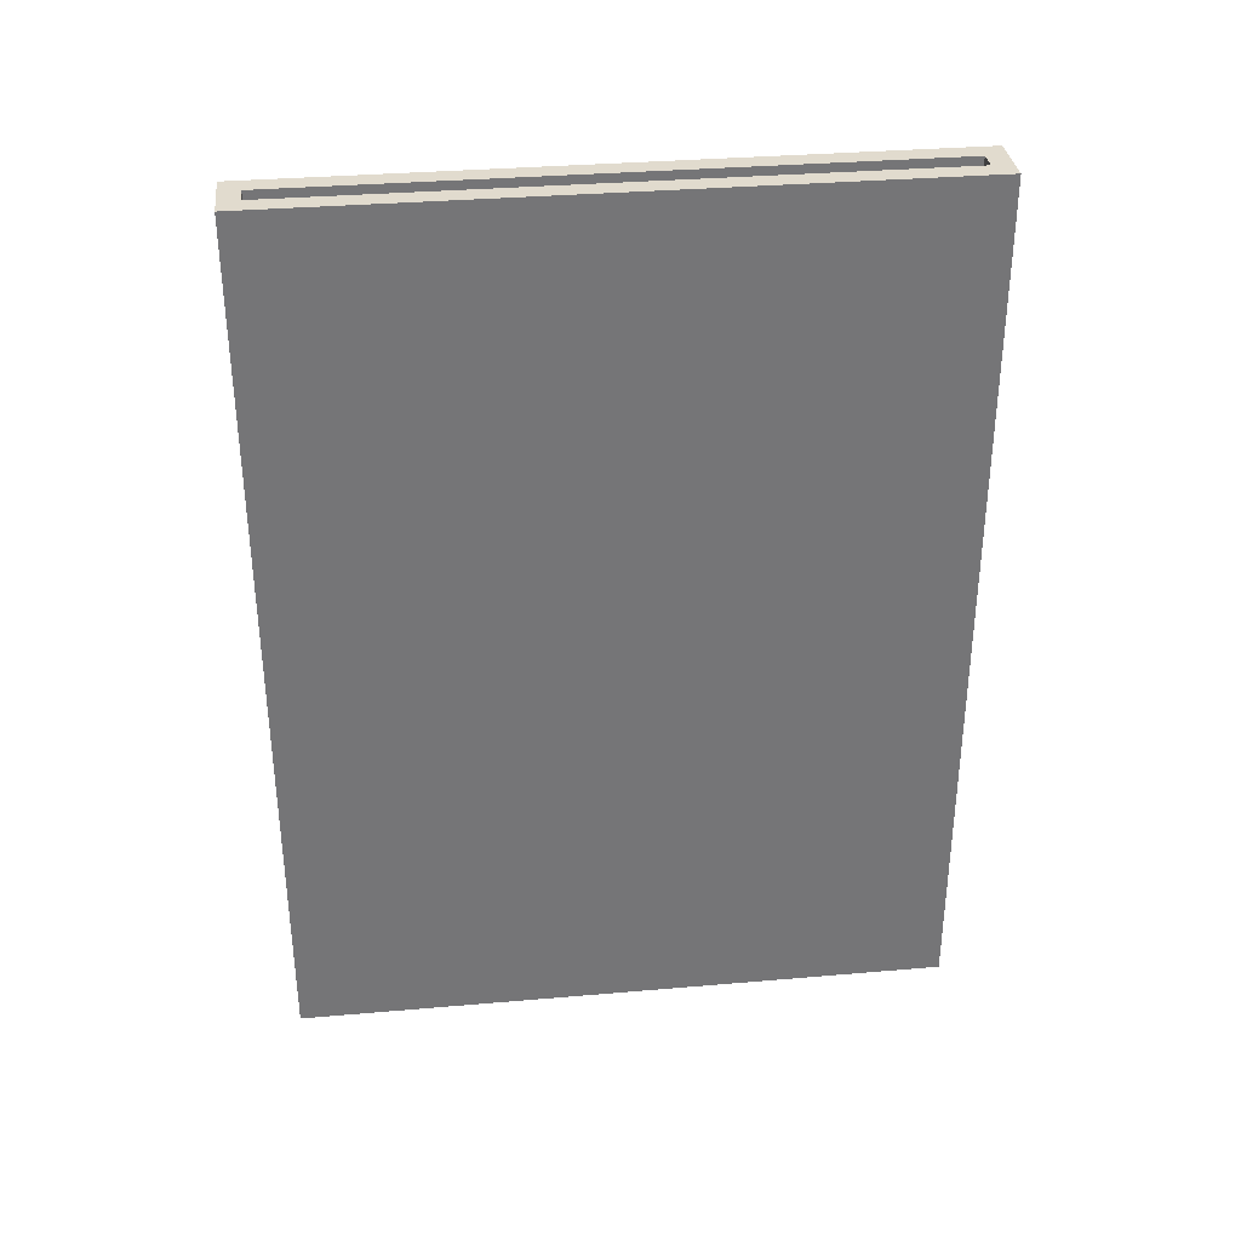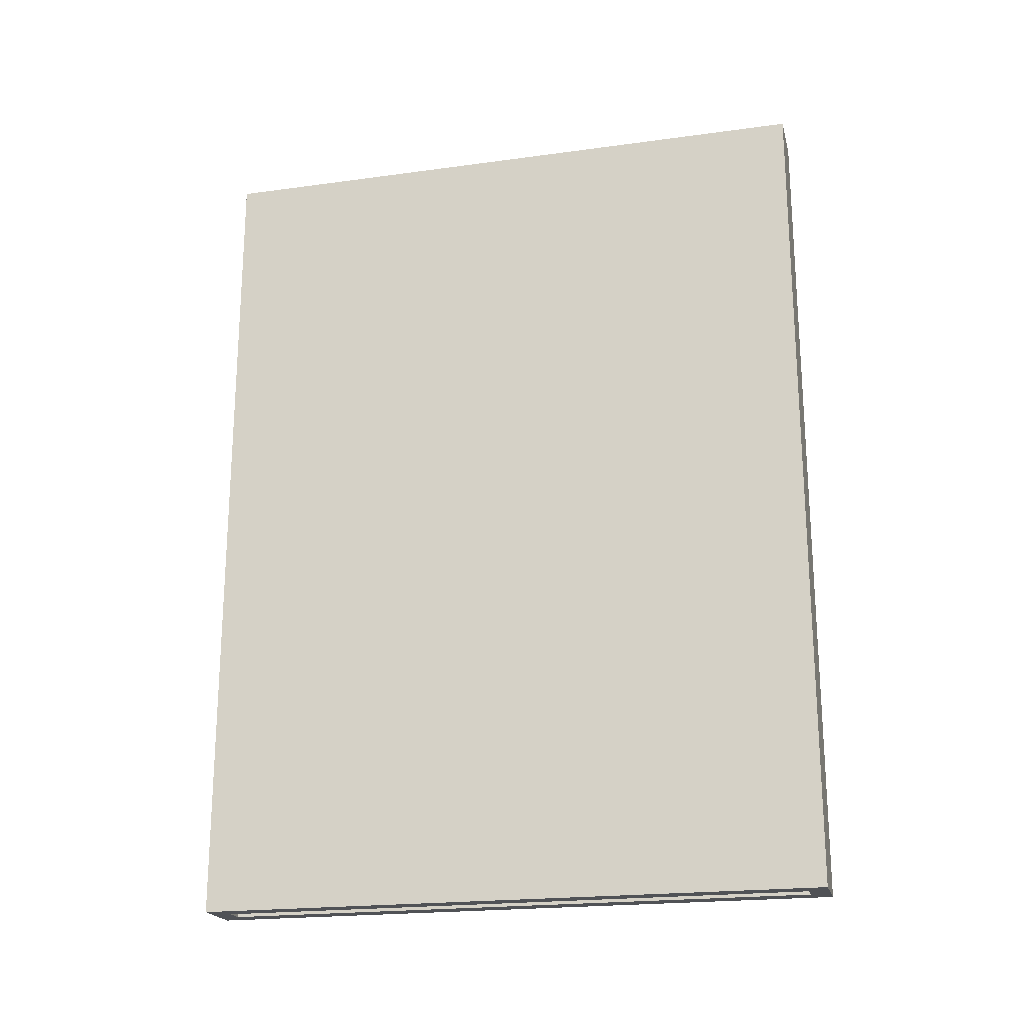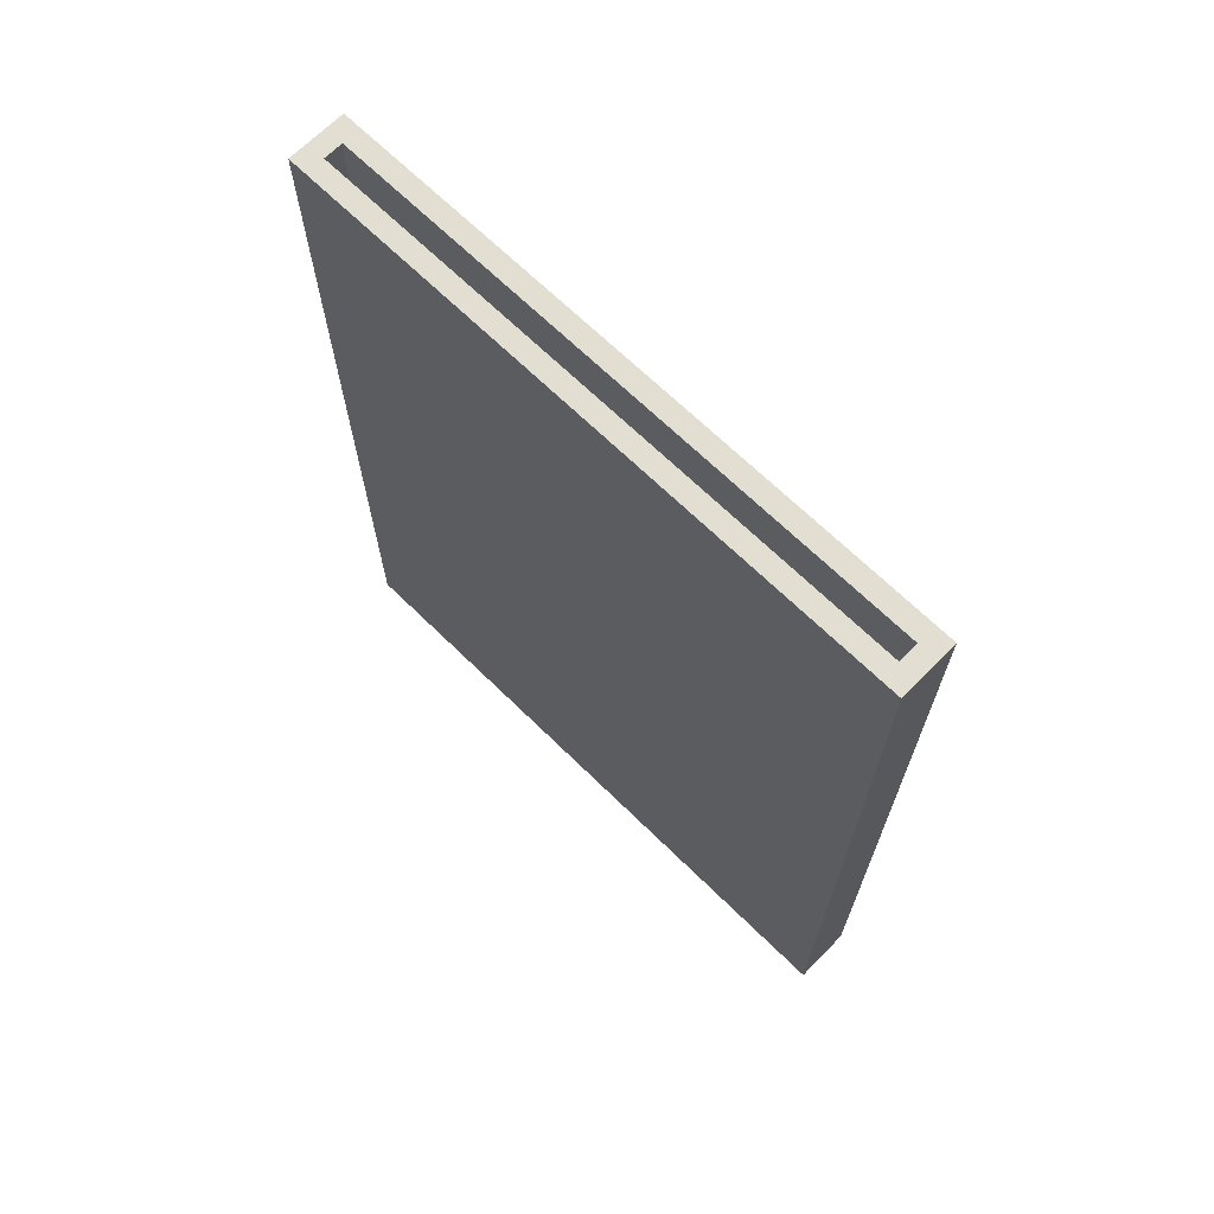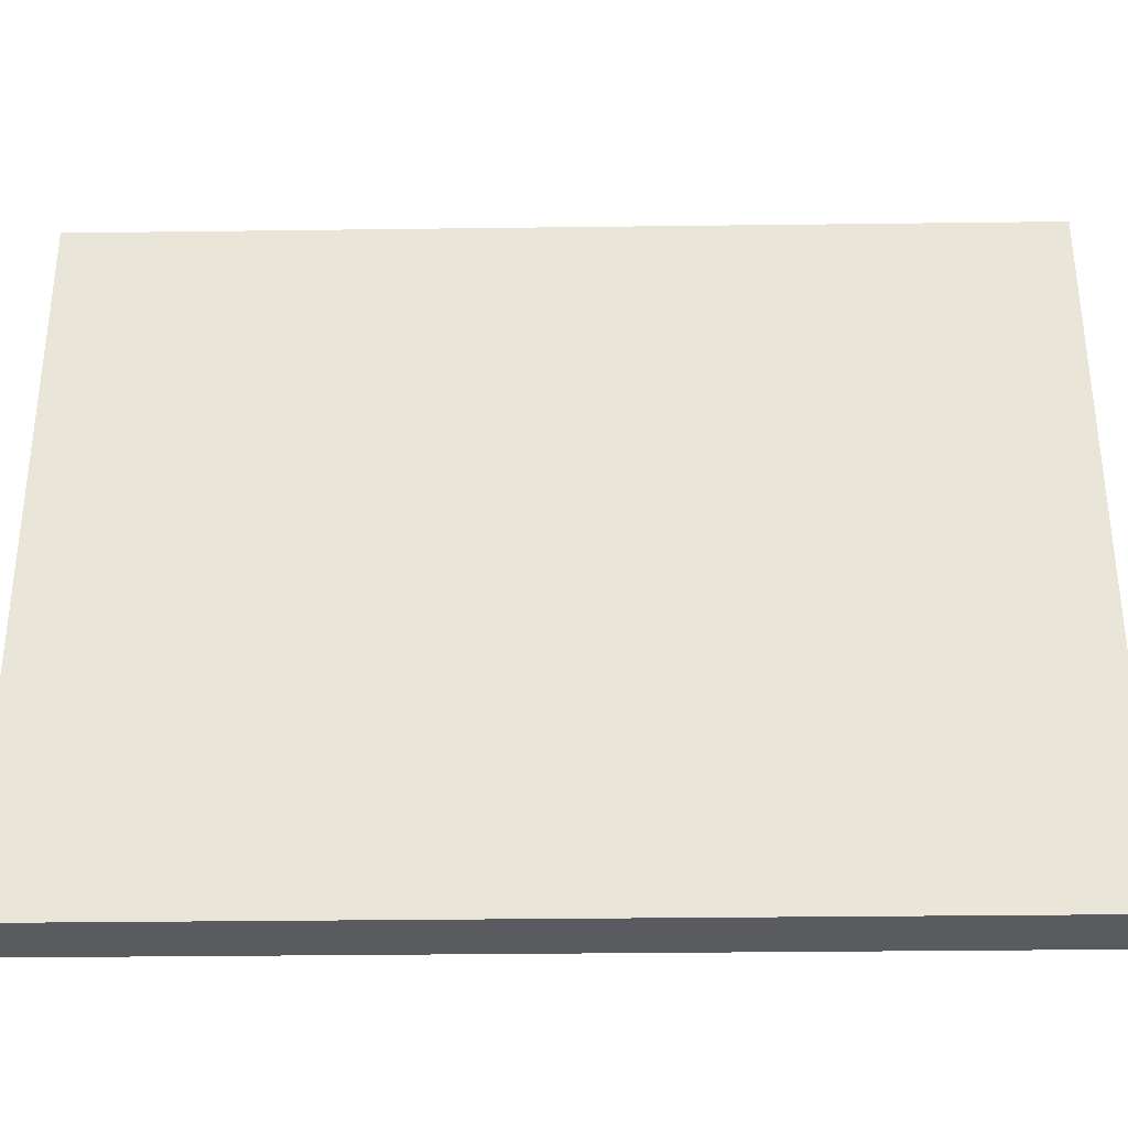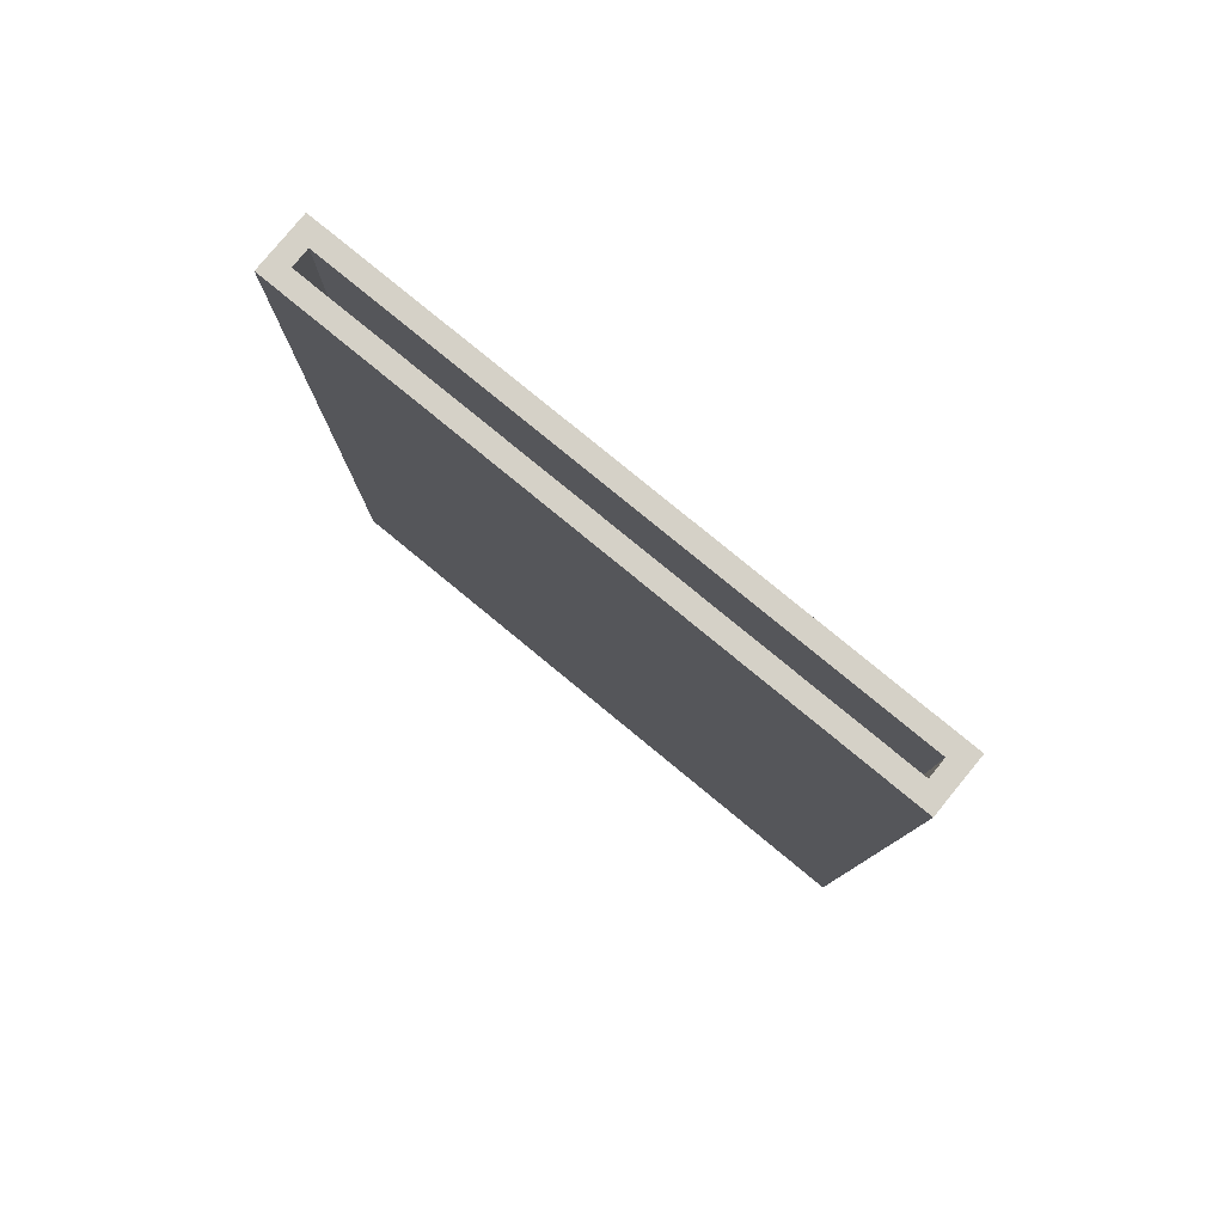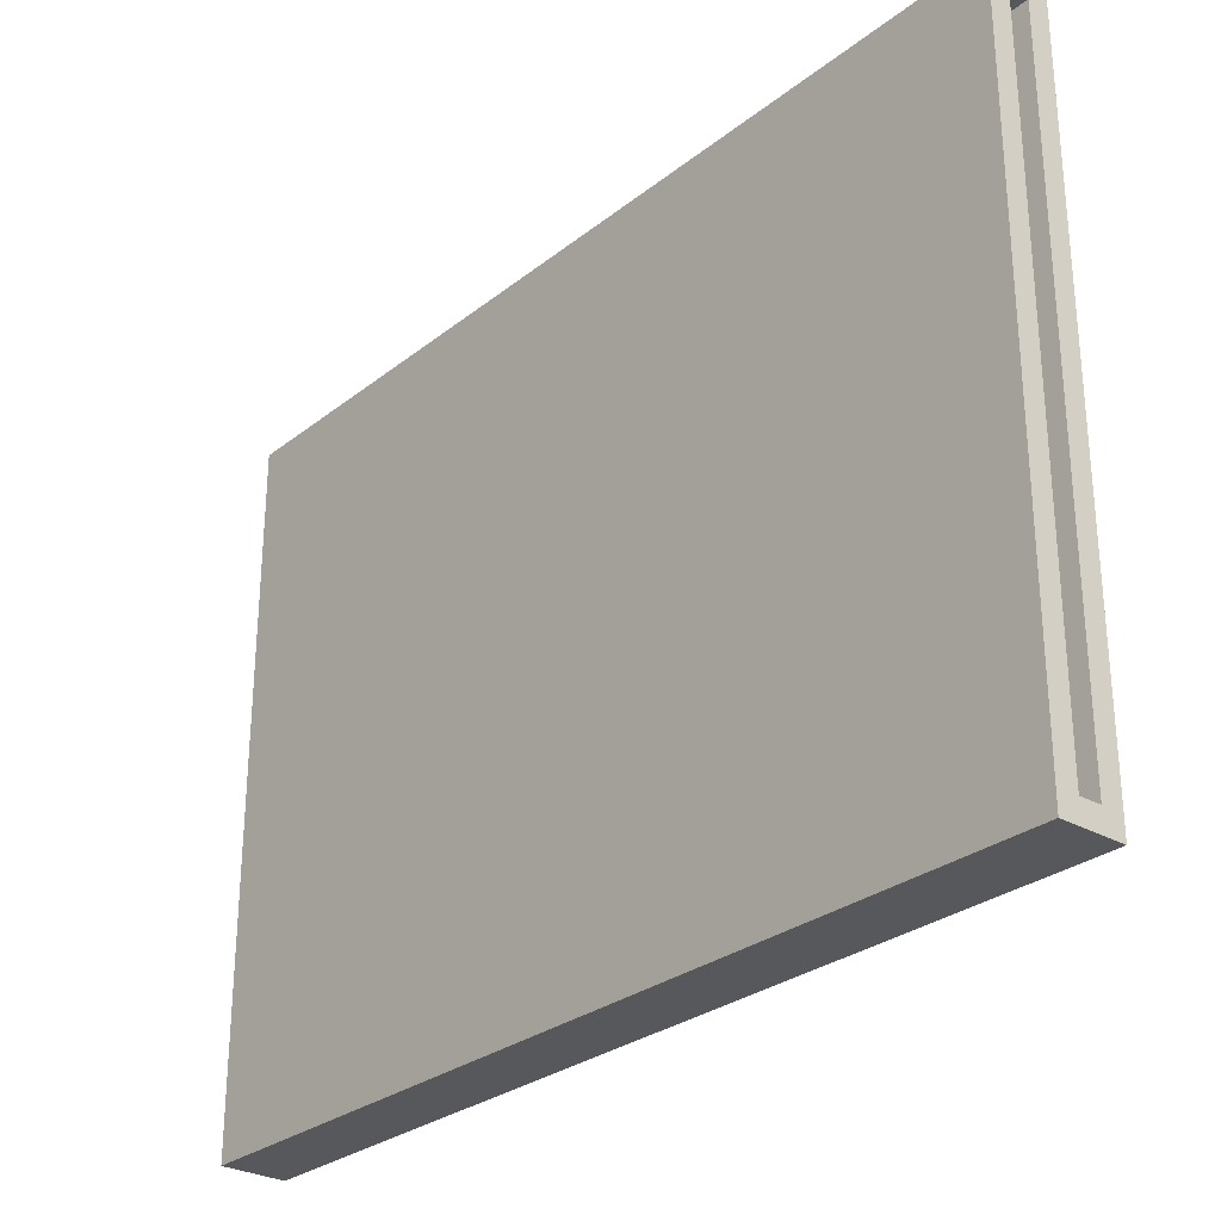
<metadata>
{"format":"obj","ext":"obj","renderer":"f3d","projection":"perspective","resolution":1024,"background":"white","views":[{"elev":33.8,"azim":83.3,"up":"+Y"},{"elev":-20.8,"azim":103.9,"up":"+Y"},{"elev":67.6,"azim":134.5,"up":"+Y"},{"elev":-33.0,"azim":-89.0,"up":"+Z"},{"elev":79.7,"azim":129.4,"up":"+Y"},{"elev":-28.5,"azim":-40.5,"up":"+Z"}]}
</metadata>
<code>
v 4 86.5 -63
v 2 86.5 -63
v 2 0 -63
v 4 0 -63
v 2 0 -63
v 2 0 -2
v 4 0 -2
v 4 0 -63
v 0 0 0
v 0 0 -65
v 6 0 -65
v 6 0 0
v 6 0 0
v 6 0 -65
v 6 86.5 -65
v 6 86.5 0
v 2 86.5 -2
v 2 86.5 -63
v 4 86.5 -63
v 4 86.5 -2
v 0 86.5 -65
v 0 86.5 0
v 6 86.5 0
v 6 86.5 -65
v 6 0 -65
v 0 0 -65
v 0 86.5 -65
v 6 86.5 -65
v 0 0 -65
v 0 0 0
v 0 86.5 0
v 0 86.5 -65
v 0 0 0
v 6 0 0
v 6 86.5 0
v 0 86.5 0
v 4 86.5 -2
v 4 86.5 -63
v 4 0 -63
v 4 0 -2
v 2 86.5 -2
v 4 86.5 -2
v 4 0 -2
v 2 0 -2
v 2 86.5 -63
v 2 86.5 -2
v 2 0 -2
v 2 0 -63
f 1 2 4
f 4 2 3
f 6 9 5
f 5 9 10
f 5 10 11
f 6 7 9
f 9 7 12
f 12 7 8
f 12 8 11
f 11 8 5
f 13 14 16
f 16 14 15
f 20 17 22
f 22 17 18
f 22 18 21
f 21 18 19
f 21 19 24
f 24 19 20
f 24 20 23
f 23 20 22
f 25 26 28
f 28 26 27
f 29 30 32
f 32 30 31
f 33 34 36
f 36 34 35
f 37 38 40
f 40 38 39
f 41 42 44
f 44 42 43
f 45 46 48
f 48 46 47

</code>
